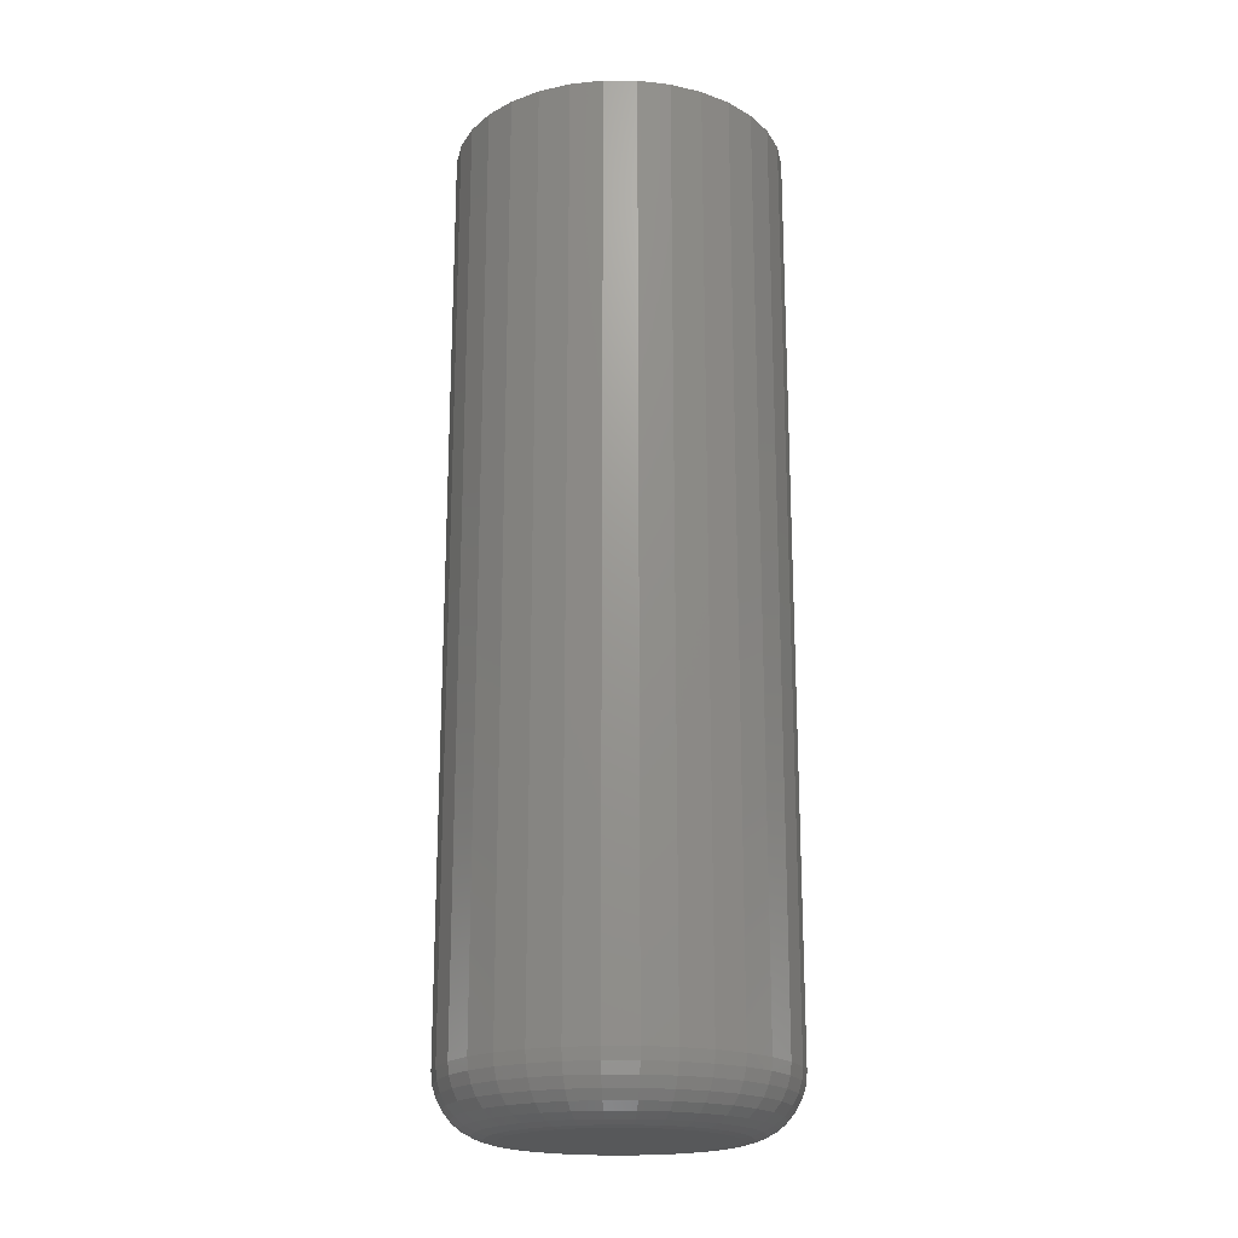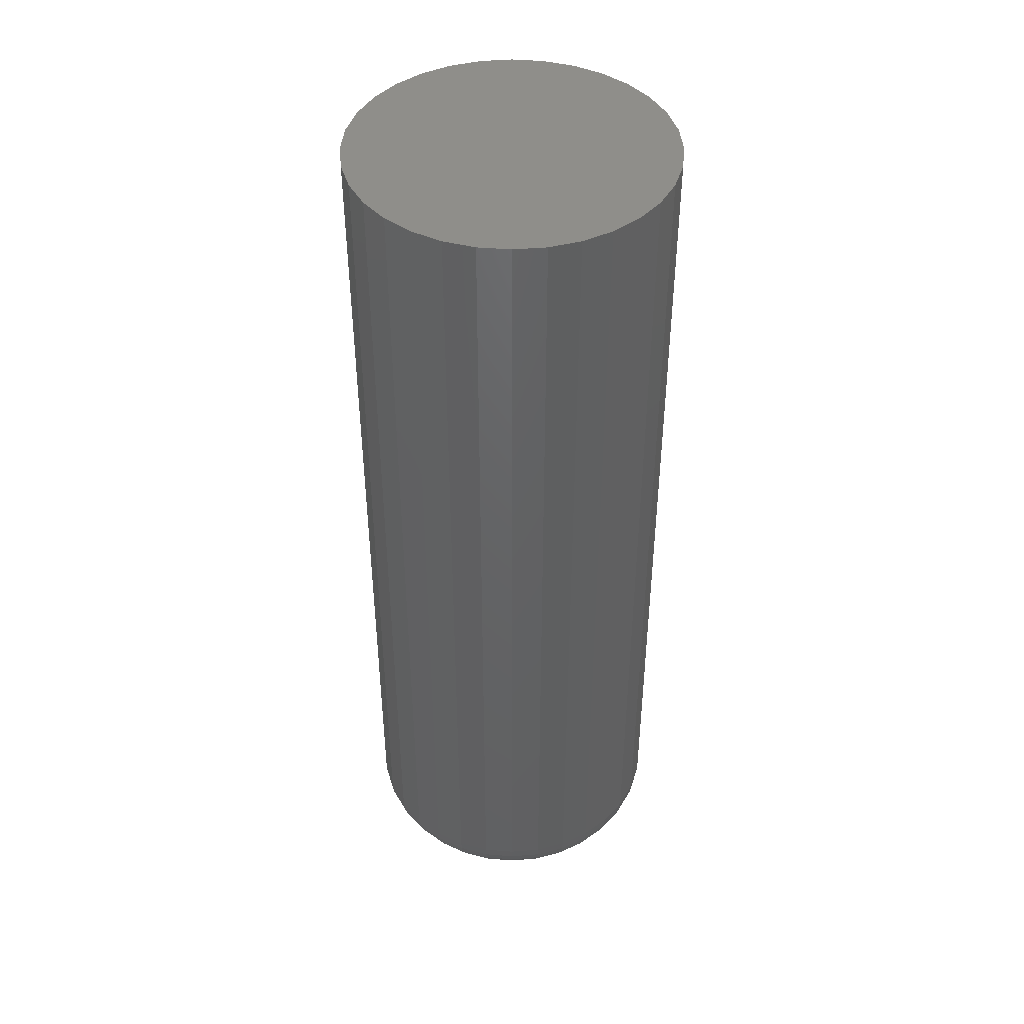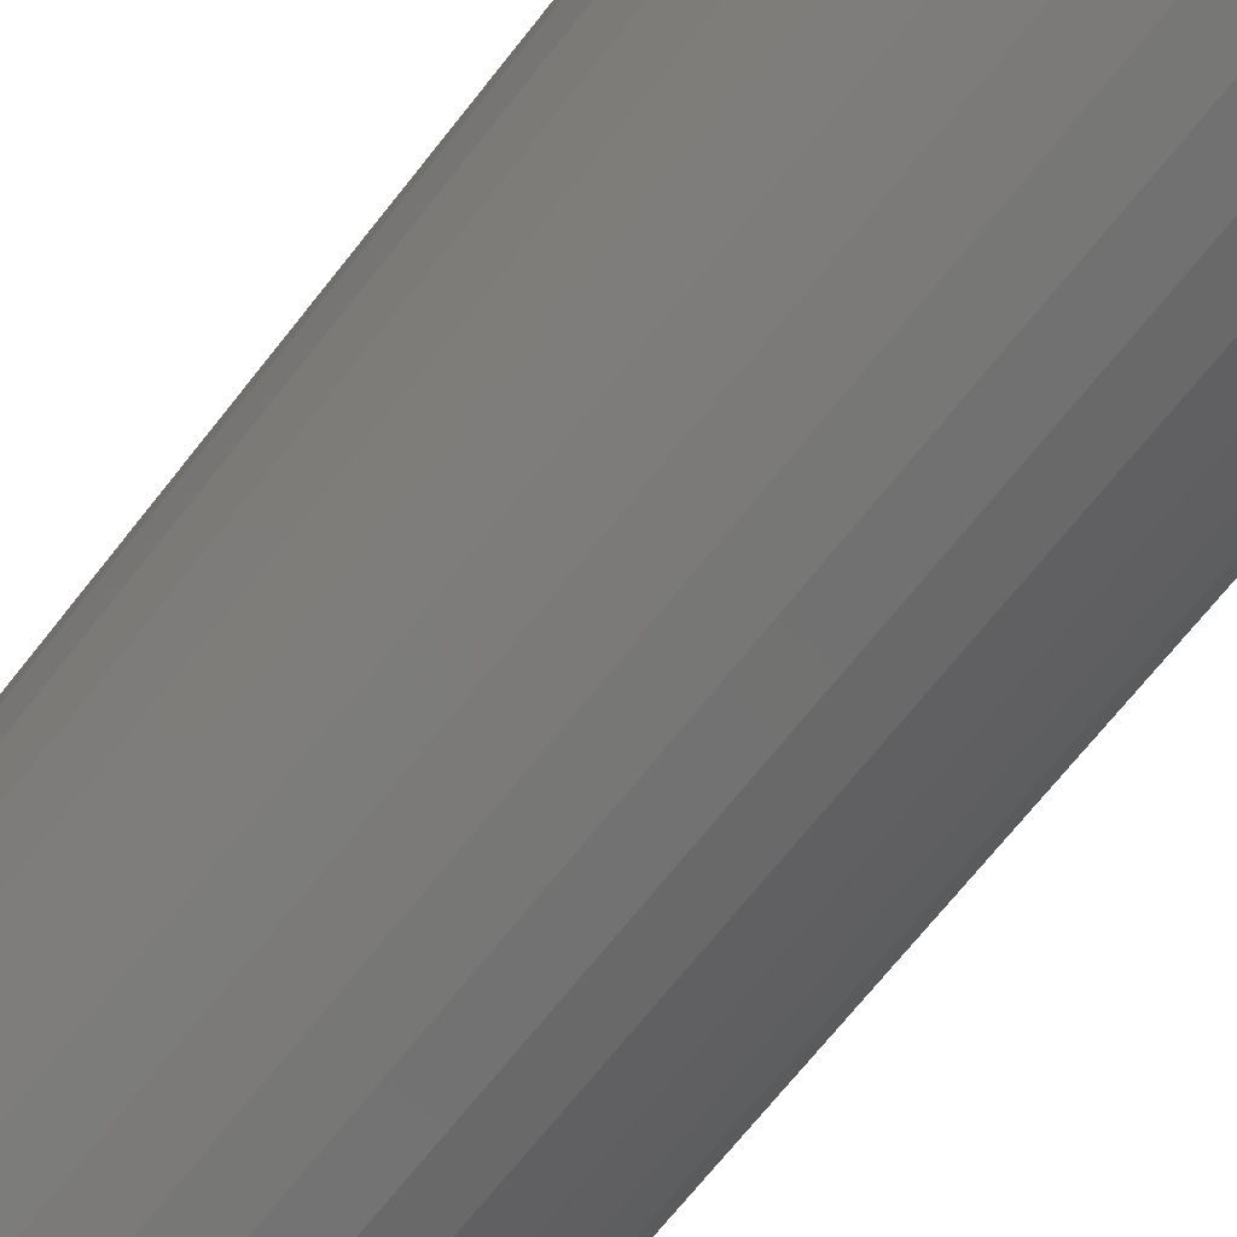
<metadata>
{"format":"stl","ext":"stl","renderer":"f3d","projection":"perspective","resolution":1024,"background":"white","views":[{"elev":-19.7,"azim":-129.8,"up":"+Z"},{"elev":43.9,"azim":-67.5,"up":"+Z"},{"elev":-66.9,"azim":142.3,"up":"+Y"}]}
</metadata>
<code>
# stl→obj: 320 verts, 636 faces
v 0.001151 0.07146 0
v 0.01509 0.07009 0
v -0.01279 0.07009 0
v -0.0262 0.06602 0
v 0.0285 0.06602 0
v -0.03855 0.05942 0
v 0.04085 0.05942 0
v -0.04938 0.05053 0
v 0.05168 0.05053 0
v -0.05827 0.0397 0
v 0.06057 0.0397 0
v 0.05168 -0.05053 0
v -0.04938 -0.05053 0
v 0.06057 -0.0397 0
v -0.03855 -0.05942 0
v 0.04085 -0.05942 0
v -0.0262 -0.06602 0
v 0.0285 -0.06602 0
v -0.01279 -0.07009 0
v 0.01509 -0.07009 0
v 0.001151 -0.07146 0
v -0.05827 -0.0397 0
v -0.06487 -0.02735 0
v 0.06718 -0.02735 0
v -0.06894 -0.01394 0
v 0.07124 -0.01394 0
v -0.07031 7.185e-18 0
v 0.07262 -1.907e-17 0
v -0.06894 0.01394 0
v 0.07124 0.01394 0
v -0.06487 0.02735 0
v 0.06718 0.02735 0
v 0.1117 -2.707e-17 0.03906
v 0.1117 0 0.6484
v 0.1096 -0.02156 0.03906
v 0.1096 -0.02156 0.6484
v 0.1033 -0.0423 0.03906
v 0.1033 -0.0423 0.6484
v 0.09305 -0.06141 0.03906
v 0.09305 -0.06141 0.6484
v 0.07931 -0.07815 0.03906
v 0.07931 -0.07815 0.6484
v 0.06256 -0.0919 0.03906
v 0.06256 -0.0919 0.6484
v 0.04345 -0.1021 0.03906
v 0.04345 -0.1021 0.6484
v 0.02271 -0.1084 0.03906
v 0.02271 -0.1084 0.6484
v 0.001151 -0.1105 0.03906
v 0.001151 -0.1105 0.6484
v -0.02041 -0.1084 0.03906
v -0.02041 -0.1084 0.6484
v -0.04115 -0.1021 0.03906
v -0.04115 -0.1021 0.6484
v -0.06025 -0.0919 0.03906
v -0.06025 -0.0919 0.6484
v -0.077 -0.07815 0.03906
v -0.077 -0.07815 0.6484
v -0.09075 -0.06141 0.03906
v -0.09075 -0.06141 0.6484
v -0.101 -0.0423 0.03906
v -0.101 -0.0423 0.6484
v -0.1073 -0.02156 0.03906
v -0.1073 -0.02156 0.6484
v -0.1094 1.354e-17 0.03906
v -0.1094 1.354e-17 0.6484
v -0.1073 0.02156 0.03906
v -0.1073 0.02156 0.6484
v -0.101 0.0423 0.03906
v -0.101 0.0423 0.6484
v -0.09075 0.06141 0.03906
v -0.09075 0.06141 0.6484
v -0.077 0.07815 0.03906
v -0.077 0.07815 0.6484
v -0.06025 0.0919 0.03906
v -0.06025 0.0919 0.6484
v -0.04115 0.1021 0.03906
v -0.04115 0.1021 0.6484
v -0.02041 0.1084 0.03906
v -0.02041 0.1084 0.6484
v 0.001151 0.1105 0.03906
v 0.001151 0.1105 0.6484
v 0.02271 0.1084 0.03906
v 0.02271 0.1084 0.6484
v 0.04345 0.1021 0.03906
v 0.04345 0.1021 0.6484
v 0.06256 0.0919 0.03906
v 0.06256 0.0919 0.6484
v 0.07931 0.07815 0.03906
v 0.07931 0.07815 0.6484
v 0.09305 0.06141 0.03906
v 0.09305 0.06141 0.6484
v 0.1033 0.0423 0.03906
v 0.1033 0.0423 0.6484
v 0.1096 0.02156 0.03906
v 0.1096 0.02156 0.6484
v 0.1109 0 0.03144
v 0.1088 -0.02142 0.03144
v 0.1087 6.939e-18 0.02411
v 0.1066 -0.02098 0.02411
v 0.1051 6.939e-18 0.01736
v 0.1031 -0.02028 0.01736
v 0.1002 0 0.01144
v 0.09833 -0.01933 0.01144
v 0.09432 0 0.006583
v 0.09253 -0.01818 0.006583
v 0.08756 0 0.002973
v 0.0859 -0.01686 0.002973
v 0.08024 -6.939e-18 0.0007506
v 0.07872 -0.01543 0.0007506
v -0.1065 -0.02142 0.03144
v -0.1086 5.551e-17 0.03144
v -0.1043 -0.02098 0.02411
v -0.1064 4.857e-17 0.02411
v -0.1008 -0.02028 0.01736
v -0.1028 4.163e-17 0.01736
v -0.09603 -0.01933 0.01144
v -0.09793 4.163e-17 0.01144
v -0.09022 -0.01818 0.006583
v -0.09201 4.163e-17 0.006583
v -0.0836 -0.01686 0.002973
v -0.08526 3.469e-17 0.002973
v -0.07641 -0.01543 0.0007506
v -0.07793 3.469e-17 0.0007506
v -0.1003 -0.04201 0.03144
v -0.09821 -0.04116 0.02411
v -0.09488 -0.03978 0.01736
v -0.09039 -0.03792 0.01144
v -0.08492 -0.03565 0.006583
v -0.07868 -0.03307 0.002973
v -0.07191 -0.03026 0.0007506
v -0.09012 -0.06099 0.03144
v -0.08828 -0.05975 0.02411
v -0.08527 -0.05775 0.01736
v -0.08124 -0.05505 0.01144
v -0.07631 -0.05176 0.006583
v -0.0707 -0.04801 0.002973
v -0.06461 -0.04394 0.0007506
v -0.07647 -0.07762 0.03144
v -0.0749 -0.07605 0.02411
v -0.07235 -0.0735 0.01736
v -0.06891 -0.07006 0.01144
v -0.06473 -0.06588 0.006583
v -0.05995 -0.0611 0.002973
v -0.05477 -0.05592 0.0007506
v -0.05984 -0.09128 0.03144
v -0.0586 -0.08943 0.02411
v -0.0566 -0.08643 0.01736
v -0.0539 -0.08239 0.01144
v -0.05061 -0.07746 0.006583
v -0.04686 -0.07185 0.002973
v -0.04279 -0.06576 0.0007506
v -0.04086 -0.1014 0.03144
v -0.04001 -0.09937 0.02411
v -0.03863 -0.09603 0.01736
v -0.03677 -0.09154 0.01144
v -0.0345 -0.08607 0.006583
v -0.03192 -0.07983 0.002973
v -0.02911 -0.07306 0.0007506
v -0.02026 -0.1077 0.03144
v -0.01983 -0.1055 0.02411
v -0.01913 -0.1019 0.01736
v -0.01818 -0.09718 0.01144
v -0.01702 -0.09138 0.006583
v -0.01571 -0.08475 0.002973
v -0.01428 -0.07756 0.0007506
v 0.001151 -0.1098 0.03144
v 0.001151 -0.1076 0.02411
v 0.001151 -0.1039 0.01736
v 0.001151 -0.09909 0.01144
v 0.001151 -0.09317 0.006583
v 0.001151 -0.08641 0.002973
v 0.001151 -0.07908 0.0007506
v 0.02257 -0.1077 0.03144
v 0.02213 -0.1055 0.02411
v 0.02143 -0.1019 0.01736
v 0.02048 -0.09718 0.01144
v 0.01933 -0.09138 0.006583
v 0.01801 -0.08475 0.002973
v 0.01658 -0.07756 0.0007506
v 0.04316 -0.1014 0.03144
v 0.04231 -0.09937 0.02411
v 0.04093 -0.09603 0.01736
v 0.03907 -0.09154 0.01144
v 0.0368 -0.08607 0.006583
v 0.03422 -0.07983 0.002973
v 0.03142 -0.07306 0.0007506
v 0.06214 -0.09128 0.03144
v 0.0609 -0.08943 0.02411
v 0.0589 -0.08643 0.01736
v 0.0562 -0.08239 0.01144
v 0.05291 -0.07746 0.006583
v 0.04916 -0.07185 0.002973
v 0.04509 -0.06576 0.0007506
v 0.07877 -0.07762 0.03144
v 0.0772 -0.07605 0.02411
v 0.07465 -0.0735 0.01736
v 0.07122 -0.07006 0.01144
v 0.06703 -0.06588 0.006583
v 0.06225 -0.0611 0.002973
v 0.05707 -0.05592 0.0007506
v 0.09243 -0.06099 0.03144
v 0.09058 -0.05975 0.02411
v 0.08758 -0.05775 0.01736
v 0.08354 -0.05505 0.01144
v 0.07862 -0.05176 0.006583
v 0.073 -0.04801 0.002973
v 0.06691 -0.04394 0.0007506
v 0.1026 -0.04201 0.03144
v 0.1005 -0.04116 0.02411
v 0.09718 -0.03978 0.01736
v 0.09269 -0.03792 0.01144
v 0.08723 -0.03565 0.006583
v 0.08099 -0.03307 0.002973
v 0.07422 -0.03026 0.0007506
v -0.1065 0.02142 0.03144
v -0.1043 0.02098 0.02411
v -0.1008 0.02028 0.01736
v -0.09603 0.01933 0.01144
v -0.09022 0.01818 0.006583
v -0.0836 0.01686 0.002973
v -0.07641 0.01543 0.0007506
v 0.1088 0.02142 0.03144
v 0.1066 0.02098 0.02411
v 0.1031 0.02028 0.01736
v 0.09833 0.01933 0.01144
v 0.09253 0.01818 0.006583
v 0.0859 0.01686 0.002973
v 0.07872 0.01543 0.0007506
v 0.1026 0.04201 0.03144
v 0.1005 0.04116 0.02411
v 0.09718 0.03978 0.01736
v 0.09269 0.03792 0.01144
v 0.08723 0.03565 0.006583
v 0.08099 0.03307 0.002973
v 0.07422 0.03026 0.0007506
v 0.09243 0.06099 0.03144
v 0.09058 0.05975 0.02411
v 0.08758 0.05775 0.01736
v 0.08354 0.05505 0.01144
v 0.07862 0.05176 0.006583
v 0.073 0.04801 0.002973
v 0.06691 0.04394 0.0007506
v 0.07877 0.07762 0.03144
v 0.0772 0.07605 0.02411
v 0.07465 0.0735 0.01736
v 0.07122 0.07006 0.01144
v 0.06703 0.06588 0.006583
v 0.06225 0.0611 0.002973
v 0.05707 0.05592 0.0007506
v 0.06214 0.09128 0.03144
v 0.0609 0.08943 0.02411
v 0.0589 0.08643 0.01736
v 0.0562 0.08239 0.01144
v 0.05291 0.07746 0.006583
v 0.04916 0.07185 0.002973
v 0.04509 0.06576 0.0007506
v 0.04316 0.1014 0.03144
v 0.04231 0.09937 0.02411
v 0.04093 0.09603 0.01736
v 0.03907 0.09154 0.01144
v 0.0368 0.08607 0.006583
v 0.03422 0.07983 0.002973
v 0.03142 0.07306 0.0007506
v 0.02257 0.1077 0.03144
v 0.02213 0.1055 0.02411
v 0.02143 0.1019 0.01736
v 0.02048 0.09718 0.01144
v 0.01933 0.09138 0.006583
v 0.01801 0.08475 0.002973
v 0.01658 0.07756 0.0007506
v 0.001151 0.1098 0.03144
v 0.001151 0.1076 0.02411
v 0.001151 0.1039 0.01736
v 0.001151 0.09909 0.01144
v 0.001151 0.09317 0.006583
v 0.001151 0.08641 0.002973
v 0.001151 0.07908 0.0007506
v -0.02026 0.1077 0.03144
v -0.01983 0.1055 0.02411
v -0.01913 0.1019 0.01736
v -0.01818 0.09718 0.01144
v -0.01702 0.09138 0.006583
v -0.01571 0.08475 0.002973
v -0.01428 0.07756 0.0007506
v -0.04086 0.1014 0.03144
v -0.04001 0.09937 0.02411
v -0.03863 0.09603 0.01736
v -0.03677 0.09154 0.01144
v -0.0345 0.08607 0.006583
v -0.03192 0.07983 0.002973
v -0.02911 0.07306 0.0007506
v -0.05984 0.09128 0.03144
v -0.0586 0.08943 0.02411
v -0.0566 0.08643 0.01736
v -0.0539 0.08239 0.01144
v -0.05061 0.07746 0.006583
v -0.04686 0.07185 0.002973
v -0.04279 0.06576 0.0007506
v -0.07647 0.07762 0.03144
v -0.0749 0.07605 0.02411
v -0.07235 0.0735 0.01736
v -0.06891 0.07006 0.01144
v -0.06473 0.06588 0.006583
v -0.05995 0.0611 0.002973
v -0.05477 0.05592 0.0007506
v -0.09012 0.06099 0.03144
v -0.08828 0.05975 0.02411
v -0.08527 0.05775 0.01736
v -0.08124 0.05505 0.01144
v -0.07631 0.05176 0.006583
v -0.0707 0.04801 0.002973
v -0.06461 0.04394 0.0007506
v -0.1003 0.04201 0.03144
v -0.09821 0.04116 0.02411
v -0.09488 0.03978 0.01736
v -0.09039 0.03792 0.01144
v -0.08492 0.03565 0.006583
v -0.07868 0.03307 0.002973
v -0.07191 0.03026 0.0007506
f 1 2 3
f 4 3 2
f 5 4 2
f 6 4 5
f 7 6 5
f 8 6 7
f 9 8 7
f 10 8 9
f 11 10 9
f 12 13 14
f 15 13 12
f 16 15 12
f 17 15 16
f 18 17 16
f 19 17 18
f 20 19 18
f 21 19 20
f 13 22 14
f 14 22 23
f 14 23 24
f 24 23 25
f 24 25 26
f 26 25 27
f 26 27 28
f 28 27 29
f 28 29 30
f 30 29 31
f 30 31 32
f 32 31 10
f 32 10 11
f 33 34 35
f 35 34 36
f 35 36 37
f 37 36 38
f 37 38 39
f 39 38 40
f 39 40 41
f 41 40 42
f 41 42 43
f 43 42 44
f 43 44 45
f 45 44 46
f 45 46 47
f 47 46 48
f 47 48 49
f 49 48 50
f 49 50 51
f 51 50 52
f 51 52 53
f 53 52 54
f 53 54 55
f 55 54 56
f 55 56 57
f 57 56 58
f 57 58 59
f 59 58 60
f 59 60 61
f 61 60 62
f 61 62 63
f 63 62 64
f 63 64 65
f 65 64 66
f 65 66 67
f 67 66 68
f 67 68 69
f 69 68 70
f 69 70 71
f 71 70 72
f 71 72 73
f 73 72 74
f 73 74 75
f 75 74 76
f 75 76 77
f 77 76 78
f 77 78 79
f 79 78 80
f 79 80 81
f 81 80 82
f 81 82 83
f 83 82 84
f 83 84 85
f 85 84 86
f 85 86 87
f 87 86 88
f 87 88 89
f 89 88 90
f 89 90 91
f 91 90 92
f 91 92 93
f 93 92 94
f 93 94 95
f 95 94 96
f 95 96 33
f 33 96 34
f 33 35 97
f 97 35 98
f 97 98 99
f 99 98 100
f 99 100 101
f 101 100 102
f 101 102 103
f 103 102 104
f 103 104 105
f 105 104 106
f 105 106 107
f 107 106 108
f 107 108 109
f 109 108 110
f 109 110 28
f 28 110 26
f 63 65 111
f 111 65 112
f 111 112 113
f 113 112 114
f 113 114 115
f 115 114 116
f 115 116 117
f 117 116 118
f 117 118 119
f 119 118 120
f 119 120 121
f 121 120 122
f 121 122 123
f 123 122 124
f 123 124 25
f 25 124 27
f 61 63 125
f 125 63 111
f 125 111 126
f 126 111 113
f 126 113 127
f 127 113 115
f 127 115 128
f 128 115 117
f 128 117 129
f 129 117 119
f 129 119 130
f 130 119 121
f 130 121 131
f 131 121 123
f 131 123 23
f 23 123 25
f 59 61 132
f 132 61 125
f 132 125 133
f 133 125 126
f 133 126 134
f 134 126 127
f 134 127 135
f 135 127 128
f 135 128 136
f 136 128 129
f 136 129 137
f 137 129 130
f 137 130 138
f 138 130 131
f 138 131 22
f 22 131 23
f 57 59 139
f 139 59 132
f 139 132 140
f 140 132 133
f 140 133 141
f 141 133 134
f 141 134 142
f 142 134 135
f 142 135 143
f 143 135 136
f 143 136 144
f 144 136 137
f 144 137 145
f 145 137 138
f 145 138 13
f 13 138 22
f 55 57 146
f 146 57 139
f 146 139 147
f 147 139 140
f 147 140 148
f 148 140 141
f 148 141 149
f 149 141 142
f 149 142 150
f 150 142 143
f 150 143 151
f 151 143 144
f 151 144 152
f 152 144 145
f 152 145 15
f 15 145 13
f 53 55 153
f 153 55 146
f 153 146 154
f 154 146 147
f 154 147 155
f 155 147 148
f 155 148 156
f 156 148 149
f 156 149 157
f 157 149 150
f 157 150 158
f 158 150 151
f 158 151 159
f 159 151 152
f 159 152 17
f 17 152 15
f 51 53 160
f 160 53 153
f 160 153 161
f 161 153 154
f 161 154 162
f 162 154 155
f 162 155 163
f 163 155 156
f 163 156 164
f 164 156 157
f 164 157 165
f 165 157 158
f 165 158 166
f 166 158 159
f 166 159 19
f 19 159 17
f 49 51 167
f 167 51 160
f 167 160 168
f 168 160 161
f 168 161 169
f 169 161 162
f 169 162 170
f 170 162 163
f 170 163 171
f 171 163 164
f 171 164 172
f 172 164 165
f 172 165 173
f 173 165 166
f 173 166 21
f 21 166 19
f 47 49 174
f 174 49 167
f 174 167 175
f 175 167 168
f 175 168 176
f 176 168 169
f 176 169 177
f 177 169 170
f 177 170 178
f 178 170 171
f 178 171 179
f 179 171 172
f 179 172 180
f 180 172 173
f 180 173 20
f 20 173 21
f 45 47 181
f 181 47 174
f 181 174 182
f 182 174 175
f 182 175 183
f 183 175 176
f 183 176 184
f 184 176 177
f 184 177 185
f 185 177 178
f 185 178 186
f 186 178 179
f 186 179 187
f 187 179 180
f 187 180 18
f 18 180 20
f 43 45 188
f 188 45 181
f 188 181 189
f 189 181 182
f 189 182 190
f 190 182 183
f 190 183 191
f 191 183 184
f 191 184 192
f 192 184 185
f 192 185 193
f 193 185 186
f 193 186 194
f 194 186 187
f 194 187 16
f 16 187 18
f 41 43 195
f 195 43 188
f 195 188 196
f 196 188 189
f 196 189 197
f 197 189 190
f 197 190 198
f 198 190 191
f 198 191 199
f 199 191 192
f 199 192 200
f 200 192 193
f 200 193 201
f 201 193 194
f 201 194 12
f 12 194 16
f 39 41 202
f 202 41 195
f 202 195 203
f 203 195 196
f 203 196 204
f 204 196 197
f 204 197 205
f 205 197 198
f 205 198 206
f 206 198 199
f 206 199 207
f 207 199 200
f 207 200 208
f 208 200 201
f 208 201 14
f 14 201 12
f 37 39 209
f 209 39 202
f 209 202 210
f 210 202 203
f 210 203 211
f 211 203 204
f 211 204 212
f 212 204 205
f 212 205 213
f 213 205 206
f 213 206 214
f 214 206 207
f 214 207 215
f 215 207 208
f 215 208 24
f 24 208 14
f 35 37 98
f 98 37 209
f 98 209 100
f 100 209 210
f 100 210 102
f 102 210 211
f 102 211 104
f 104 211 212
f 104 212 106
f 106 212 213
f 106 213 108
f 108 213 214
f 108 214 110
f 110 214 215
f 110 215 26
f 26 215 24
f 65 67 112
f 112 67 216
f 112 216 114
f 114 216 217
f 114 217 116
f 116 217 218
f 116 218 118
f 118 218 219
f 118 219 120
f 120 219 220
f 120 220 122
f 122 220 221
f 122 221 124
f 124 221 222
f 124 222 27
f 27 222 29
f 95 33 223
f 223 33 97
f 223 97 224
f 224 97 99
f 224 99 225
f 225 99 101
f 225 101 226
f 226 101 103
f 226 103 227
f 227 103 105
f 227 105 228
f 228 105 107
f 228 107 229
f 229 107 109
f 229 109 30
f 30 109 28
f 93 95 230
f 230 95 223
f 230 223 231
f 231 223 224
f 231 224 232
f 232 224 225
f 232 225 233
f 233 225 226
f 233 226 234
f 234 226 227
f 234 227 235
f 235 227 228
f 235 228 236
f 236 228 229
f 236 229 32
f 32 229 30
f 91 93 237
f 237 93 230
f 237 230 238
f 238 230 231
f 238 231 239
f 239 231 232
f 239 232 240
f 240 232 233
f 240 233 241
f 241 233 234
f 241 234 242
f 242 234 235
f 242 235 243
f 243 235 236
f 243 236 11
f 11 236 32
f 89 91 244
f 244 91 237
f 244 237 245
f 245 237 238
f 245 238 246
f 246 238 239
f 246 239 247
f 247 239 240
f 247 240 248
f 248 240 241
f 248 241 249
f 249 241 242
f 249 242 250
f 250 242 243
f 250 243 9
f 9 243 11
f 87 89 251
f 251 89 244
f 251 244 252
f 252 244 245
f 252 245 253
f 253 245 246
f 253 246 254
f 254 246 247
f 254 247 255
f 255 247 248
f 255 248 256
f 256 248 249
f 256 249 257
f 257 249 250
f 257 250 7
f 7 250 9
f 85 87 258
f 258 87 251
f 258 251 259
f 259 251 252
f 259 252 260
f 260 252 253
f 260 253 261
f 261 253 254
f 261 254 262
f 262 254 255
f 262 255 263
f 263 255 256
f 263 256 264
f 264 256 257
f 264 257 5
f 5 257 7
f 83 85 265
f 265 85 258
f 265 258 266
f 266 258 259
f 266 259 267
f 267 259 260
f 267 260 268
f 268 260 261
f 268 261 269
f 269 261 262
f 269 262 270
f 270 262 263
f 270 263 271
f 271 263 264
f 271 264 2
f 2 264 5
f 81 83 272
f 272 83 265
f 272 265 273
f 273 265 266
f 273 266 274
f 274 266 267
f 274 267 275
f 275 267 268
f 275 268 276
f 276 268 269
f 276 269 277
f 277 269 270
f 277 270 278
f 278 270 271
f 278 271 1
f 1 271 2
f 79 81 279
f 279 81 272
f 279 272 280
f 280 272 273
f 280 273 281
f 281 273 274
f 281 274 282
f 282 274 275
f 282 275 283
f 283 275 276
f 283 276 284
f 284 276 277
f 284 277 285
f 285 277 278
f 285 278 3
f 3 278 1
f 77 79 286
f 286 79 279
f 286 279 287
f 287 279 280
f 287 280 288
f 288 280 281
f 288 281 289
f 289 281 282
f 289 282 290
f 290 282 283
f 290 283 291
f 291 283 284
f 291 284 292
f 292 284 285
f 292 285 4
f 4 285 3
f 75 77 293
f 293 77 286
f 293 286 294
f 294 286 287
f 294 287 295
f 295 287 288
f 295 288 296
f 296 288 289
f 296 289 297
f 297 289 290
f 297 290 298
f 298 290 291
f 298 291 299
f 299 291 292
f 299 292 6
f 6 292 4
f 73 75 300
f 300 75 293
f 300 293 301
f 301 293 294
f 301 294 302
f 302 294 295
f 302 295 303
f 303 295 296
f 303 296 304
f 304 296 297
f 304 297 305
f 305 297 298
f 305 298 306
f 306 298 299
f 306 299 8
f 8 299 6
f 71 73 307
f 307 73 300
f 307 300 308
f 308 300 301
f 308 301 309
f 309 301 302
f 309 302 310
f 310 302 303
f 310 303 311
f 311 303 304
f 311 304 312
f 312 304 305
f 312 305 313
f 313 305 306
f 313 306 10
f 10 306 8
f 69 71 314
f 314 71 307
f 314 307 315
f 315 307 308
f 315 308 316
f 316 308 309
f 316 309 317
f 317 309 310
f 317 310 318
f 318 310 311
f 318 311 319
f 319 311 312
f 319 312 320
f 320 312 313
f 320 313 31
f 31 313 10
f 67 69 216
f 216 69 314
f 216 314 217
f 217 314 315
f 217 315 218
f 218 315 316
f 218 316 219
f 219 316 317
f 219 317 220
f 220 317 318
f 220 318 221
f 221 318 319
f 221 319 222
f 222 319 320
f 222 320 29
f 29 320 31
f 80 84 82
f 84 80 78
f 84 78 86
f 86 78 76
f 86 76 88
f 44 54 46
f 46 54 52
f 46 52 48
f 48 52 50
f 88 76 90
f 90 76 74
f 90 74 92
f 92 74 72
f 92 72 94
f 94 72 70
f 94 70 96
f 96 70 68
f 96 68 34
f 34 68 66
f 34 66 36
f 36 66 64
f 36 64 38
f 38 64 62
f 38 62 40
f 40 62 60
f 40 60 42
f 42 60 58
f 42 58 44
f 44 58 56
f 44 56 54

</code>
